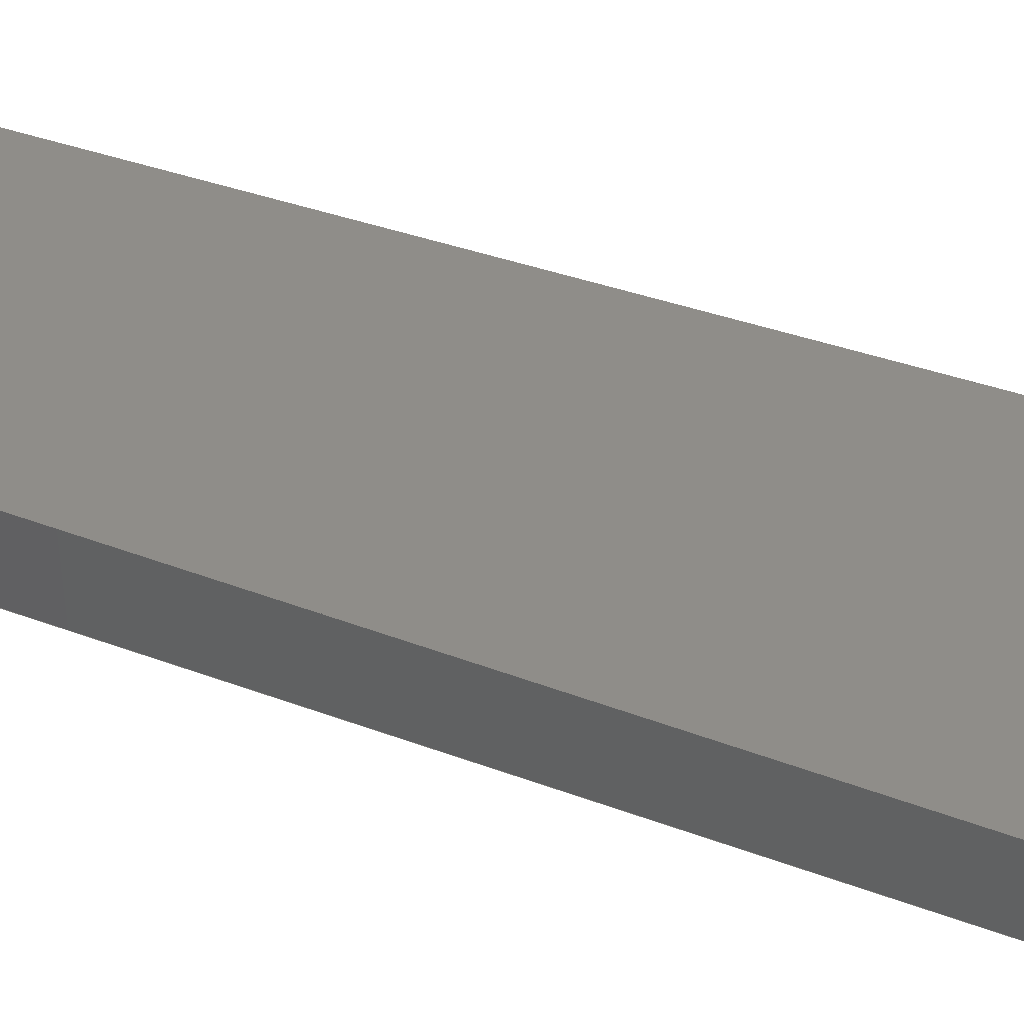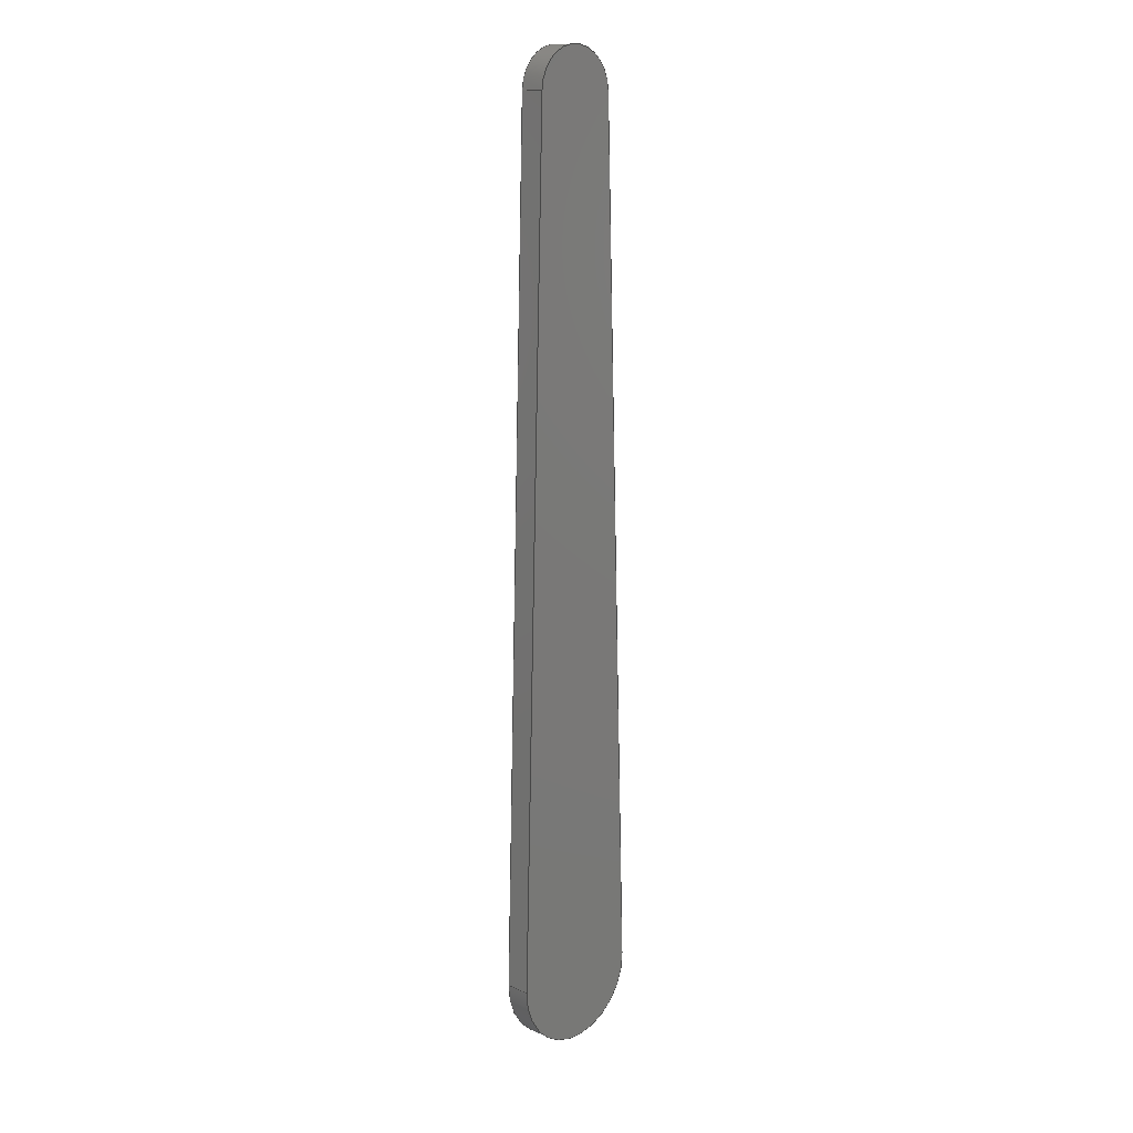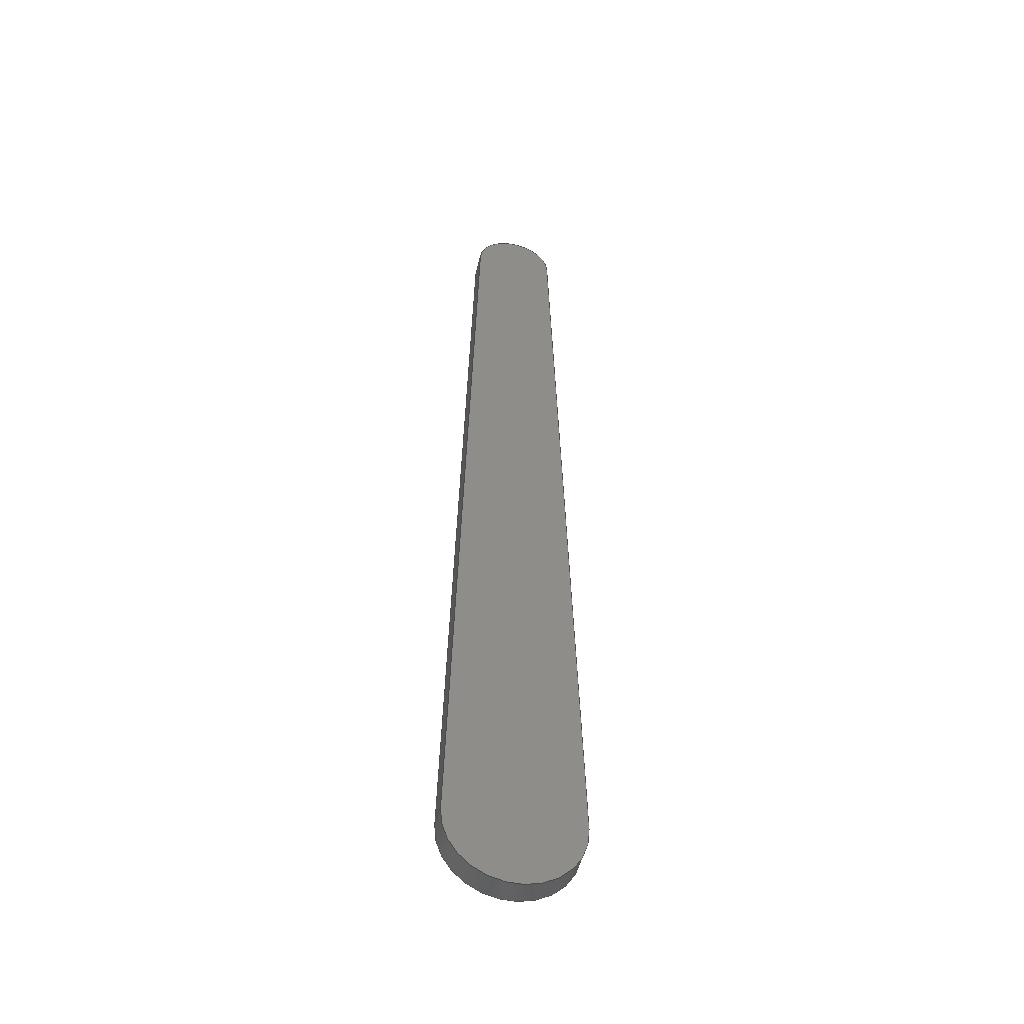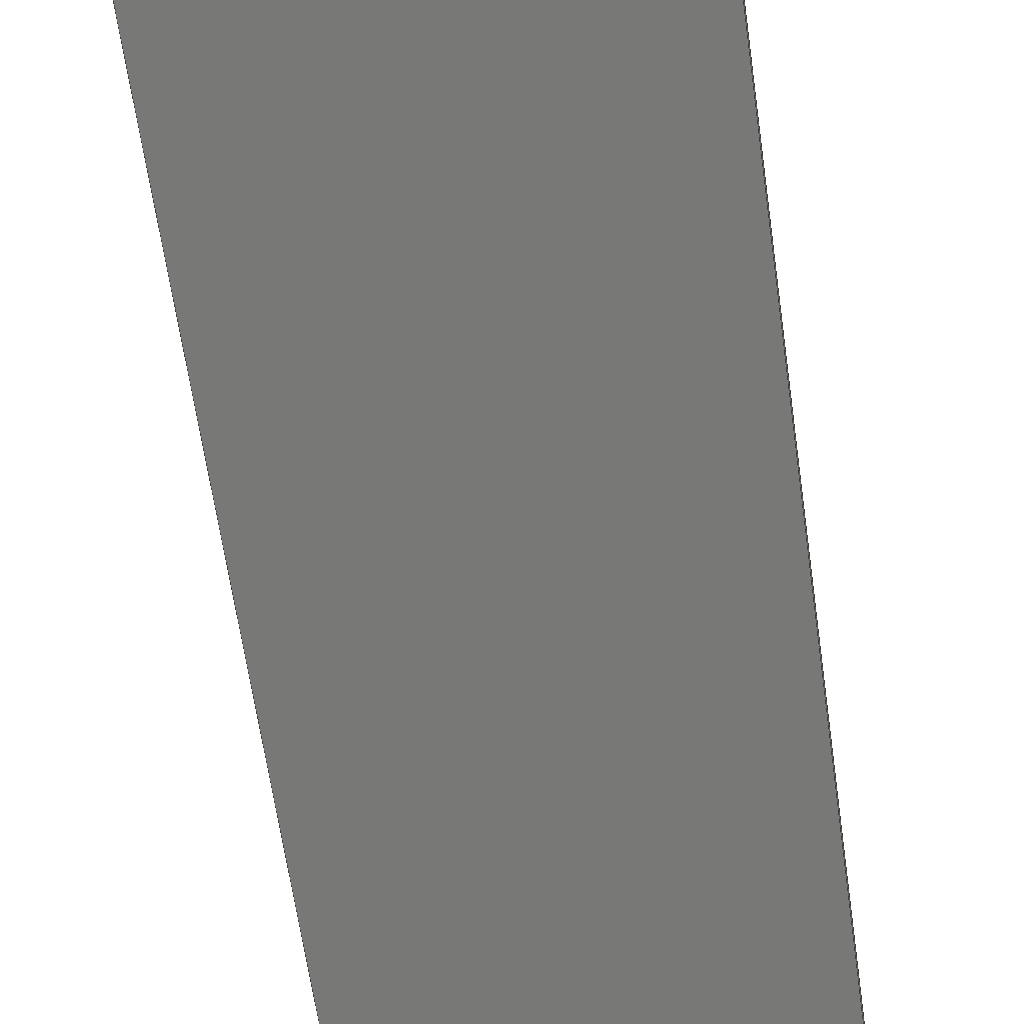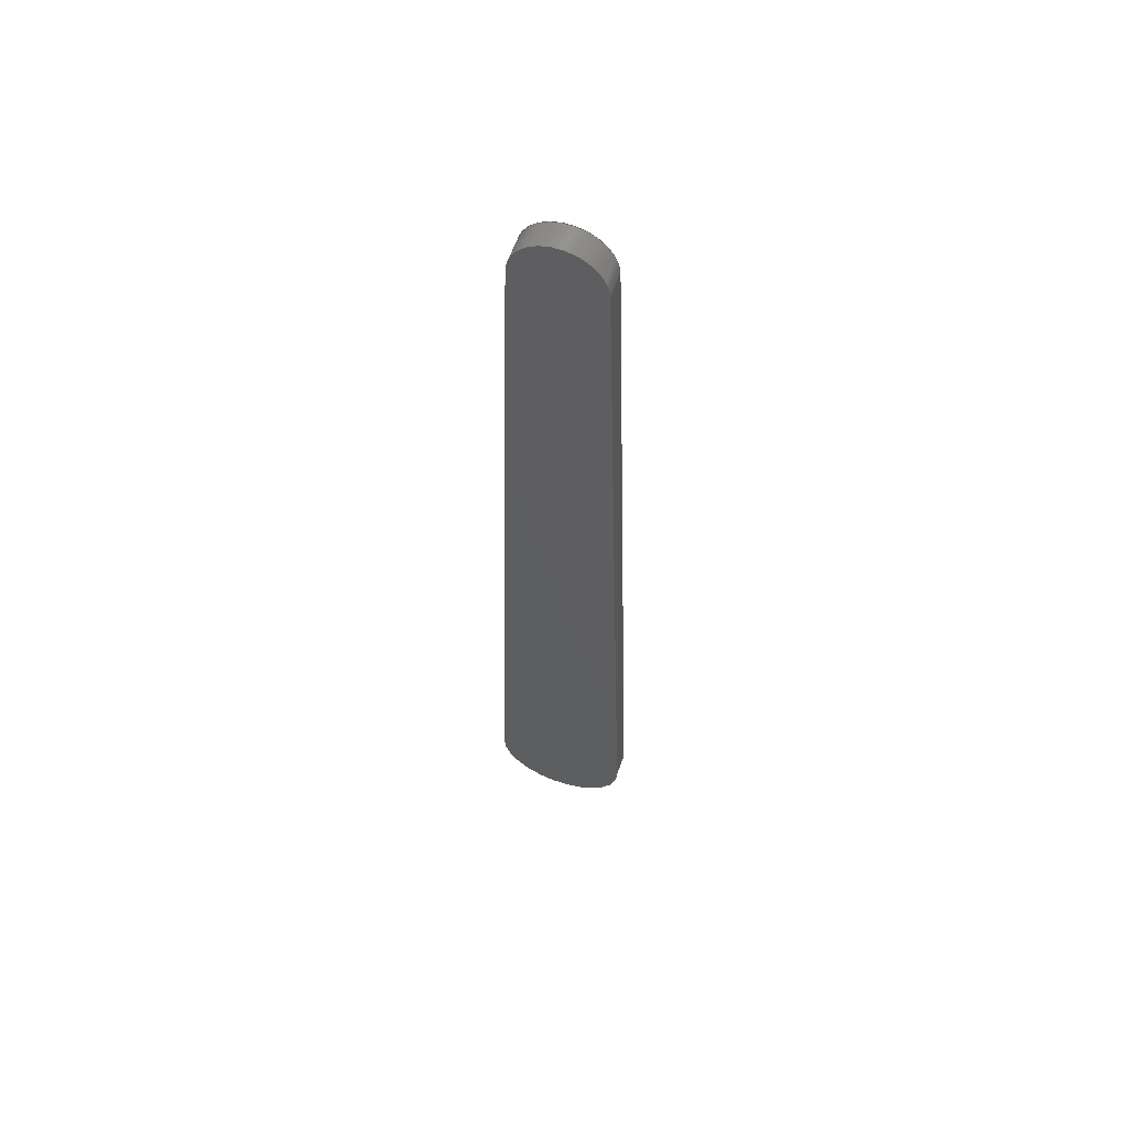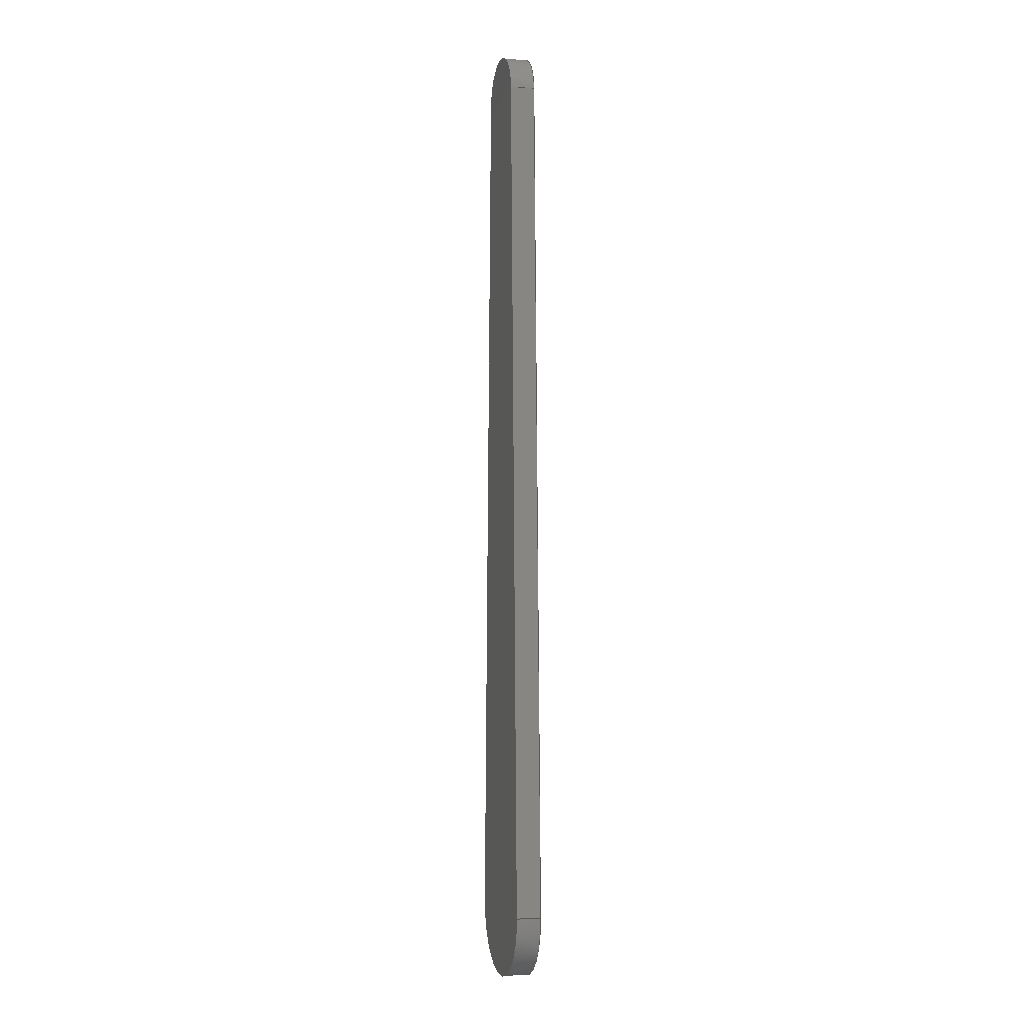
<metadata>
{"format":"step","ext":"step","renderer":"f3d","projection":"perspective","resolution":1024,"background":"white","views":[{"elev":41.1,"azim":-66.1,"up":"+Z"},{"elev":13.1,"azim":135.2,"up":"+Y"},{"elev":-47.6,"azim":167.0,"up":"+Y"},{"elev":-71.0,"azim":8.5,"up":"+Z"},{"elev":59.6,"azim":-161.2,"up":"+Y"},{"elev":-2.8,"azim":75.7,"up":"+Y"}]}
</metadata>
<code>
ISO-10303-21;
DATA;
#1=MECHANICAL_DESIGN_GEOMETRIC_PRESENTATION_REPRESENTATION('',(#4),#178);
#2=SHAPE_REPRESENTATION_RELATIONSHIP('SRR','None',#185,#3);
#3=ADVANCED_BREP_SHAPE_REPRESENTATION('',(#5),#177);
#4=STYLED_ITEM('',(#195),#5);
#5=MANIFOLD_SOLID_BREP('Body1',#94);
#6=CIRCLE('',#110,0.4);
#7=CIRCLE('',#111,0.4);
#8=CIRCLE('',#114,0.25);
#9=CIRCLE('',#115,0.25);
#10=CYLINDRICAL_SURFACE('',#109,0.4);
#11=CYLINDRICAL_SURFACE('',#113,0.25);
#12=FACE_OUTER_BOUND('',#18,.T.);
#13=FACE_OUTER_BOUND('',#19,.T.);
#14=FACE_OUTER_BOUND('',#20,.T.);
#15=FACE_OUTER_BOUND('',#21,.T.);
#16=FACE_OUTER_BOUND('',#22,.T.);
#17=FACE_OUTER_BOUND('',#23,.T.);
#18=EDGE_LOOP('',(#60,#61,#62,#63));
#19=EDGE_LOOP('',(#64,#65,#66,#67));
#20=EDGE_LOOP('',(#68,#69,#70,#71));
#21=EDGE_LOOP('',(#72,#73,#74,#75));
#22=EDGE_LOOP('',(#76,#77,#78,#79));
#23=EDGE_LOOP('',(#80,#81,#82,#83));
#24=LINE('',#152,#32);
#25=LINE('',#154,#33);
#26=LINE('',#156,#34);
#27=LINE('',#157,#35);
#28=LINE('',#163,#36);
#29=LINE('',#166,#37);
#30=LINE('',#168,#38);
#31=LINE('',#169,#39);
#32=VECTOR('',#122,1);
#33=VECTOR('',#123,1);
#34=VECTOR('',#124,1);
#35=VECTOR('',#125,1);
#36=VECTOR('',#132,1);
#37=VECTOR('',#135,1);
#38=VECTOR('',#136,1);
#39=VECTOR('',#137,1);
#40=VERTEX_POINT('',#150);
#41=VERTEX_POINT('',#151);
#42=VERTEX_POINT('',#153);
#43=VERTEX_POINT('',#155);
#44=VERTEX_POINT('',#159);
#45=VERTEX_POINT('',#161);
#46=VERTEX_POINT('',#165);
#47=VERTEX_POINT('',#167);
#48=EDGE_CURVE('',#40,#41,#24,.T.);
#49=EDGE_CURVE('',#40,#42,#25,.T.);
#50=EDGE_CURVE('',#43,#42,#26,.T.);
#51=EDGE_CURVE('',#41,#43,#27,.T.);
#52=EDGE_CURVE('',#44,#41,#6,.T.);
#53=EDGE_CURVE('',#45,#43,#7,.T.);
#54=EDGE_CURVE('',#44,#45,#28,.T.);
#55=EDGE_CURVE('',#46,#44,#29,.T.);
#56=EDGE_CURVE('',#47,#45,#30,.T.);
#57=EDGE_CURVE('',#46,#47,#31,.T.);
#58=EDGE_CURVE('',#40,#46,#8,.T.);
#59=EDGE_CURVE('',#42,#47,#9,.T.);
#60=ORIENTED_EDGE('',*,*,#48,.F.);
#61=ORIENTED_EDGE('',*,*,#49,.T.);
#62=ORIENTED_EDGE('',*,*,#50,.F.);
#63=ORIENTED_EDGE('',*,*,#51,.F.);
#64=ORIENTED_EDGE('',*,*,#52,.T.);
#65=ORIENTED_EDGE('',*,*,#51,.T.);
#66=ORIENTED_EDGE('',*,*,#53,.F.);
#67=ORIENTED_EDGE('',*,*,#54,.F.);
#68=ORIENTED_EDGE('',*,*,#55,.T.);
#69=ORIENTED_EDGE('',*,*,#54,.T.);
#70=ORIENTED_EDGE('',*,*,#56,.F.);
#71=ORIENTED_EDGE('',*,*,#57,.F.);
#72=ORIENTED_EDGE('',*,*,#58,.T.);
#73=ORIENTED_EDGE('',*,*,#57,.T.);
#74=ORIENTED_EDGE('',*,*,#59,.F.);
#75=ORIENTED_EDGE('',*,*,#49,.F.);
#76=ORIENTED_EDGE('',*,*,#59,.T.);
#77=ORIENTED_EDGE('',*,*,#56,.T.);
#78=ORIENTED_EDGE('',*,*,#53,.T.);
#79=ORIENTED_EDGE('',*,*,#50,.T.);
#80=ORIENTED_EDGE('',*,*,#58,.F.);
#81=ORIENTED_EDGE('',*,*,#48,.T.);
#82=ORIENTED_EDGE('',*,*,#52,.F.);
#83=ORIENTED_EDGE('',*,*,#55,.F.);
#84=PLANE('',#108);
#85=PLANE('',#112);
#86=PLANE('',#116);
#87=PLANE('',#117);
#88=ADVANCED_FACE('',(#12),#84,.T.);
#89=ADVANCED_FACE('',(#13),#10,.T.);
#90=ADVANCED_FACE('',(#14),#85,.T.);
#91=ADVANCED_FACE('',(#15),#11,.T.);
#92=ADVANCED_FACE('',(#16),#86,.T.);
#93=ADVANCED_FACE('',(#17),#87,.F.);
#94=CLOSED_SHELL('',(#88,#89,#90,#91,#92,#93));
#95=DERIVED_UNIT_ELEMENT(#97,1);
#96=DERIVED_UNIT_ELEMENT(#180,3);
#97=(
MASS_UNIT()
NAMED_UNIT(*)
SI_UNIT(.KILO.,.GRAM.)
);
#98=DERIVED_UNIT((#95,#96));
#99=MEASURE_REPRESENTATION_ITEM('density measure',
POSITIVE_RATIO_MEASURE(7850),#98);
#100=PROPERTY_DEFINITION_REPRESENTATION(#105,#102);
#101=PROPERTY_DEFINITION_REPRESENTATION(#106,#103);
#102=REPRESENTATION('material name',(#104),#177);
#103=REPRESENTATION('density',(#99),#177);
#104=DESCRIPTIVE_REPRESENTATION_ITEM('Steel','Steel');
#105=PROPERTY_DEFINITION('material property','material name',#187);
#106=PROPERTY_DEFINITION('material property','density of part',#187);
#107=AXIS2_PLACEMENT_3D('placement',#148,#118,#119);
#108=AXIS2_PLACEMENT_3D('',#149,#120,#121);
#109=AXIS2_PLACEMENT_3D('',#158,#126,#127);
#110=AXIS2_PLACEMENT_3D('',#160,#128,#129);
#111=AXIS2_PLACEMENT_3D('',#162,#130,#131);
#112=AXIS2_PLACEMENT_3D('',#164,#133,#134);
#113=AXIS2_PLACEMENT_3D('',#170,#138,#139);
#114=AXIS2_PLACEMENT_3D('',#171,#140,#141);
#115=AXIS2_PLACEMENT_3D('',#172,#142,#143);
#116=AXIS2_PLACEMENT_3D('',#173,#144,#145);
#117=AXIS2_PLACEMENT_3D('',#174,#146,#147);
#118=DIRECTION('axis',(0,0,1));
#119=DIRECTION('refdir',(1,0,0));
#120=DIRECTION('center_axis',(0.9996,0.02832,0));
#121=DIRECTION('ref_axis',(-0.02832,0.9996,0));
#122=DIRECTION('',(0.02832,-0.9996,0));
#123=DIRECTION('',(0,0,1));
#124=DIRECTION('',(-0.02832,0.9996,0));
#125=DIRECTION('',(0,0,1));
#126=DIRECTION('center_axis',(0,0,1));
#127=DIRECTION('ref_axis',(-0.001088,-1,0));
#128=DIRECTION('center_axis',(0,0,1));
#129=DIRECTION('ref_axis',(-0.9995,0.0305,0));
#130=DIRECTION('center_axis',(0,0,1));
#131=DIRECTION('ref_axis',(-0.9995,0.0305,0));
#132=DIRECTION('',(0,0,1));
#133=DIRECTION('center_axis',(-0.9995,0.0305,0));
#134=DIRECTION('ref_axis',(-0.0305,-0.9995,0));
#135=DIRECTION('',(-0.0305,-0.9995,0));
#136=DIRECTION('',(-0.0305,-0.9995,0));
#137=DIRECTION('',(0,0,1));
#138=DIRECTION('center_axis',(0,0,1));
#139=DIRECTION('ref_axis',(0.9996,0.02832,0));
#140=DIRECTION('center_axis',(0,0,1));
#141=DIRECTION('ref_axis',(0.9996,0.02832,0));
#142=DIRECTION('center_axis',(0,0,1));
#143=DIRECTION('ref_axis',(0.9996,0.02832,0));
#144=DIRECTION('center_axis',(0,0,1));
#145=DIRECTION('ref_axis',(1,0,0));
#146=DIRECTION('center_axis',(0,0,1));
#147=DIRECTION('ref_axis',(1,0,0));
#148=CARTESIAN_POINT('',(0,0,0));
#149=CARTESIAN_POINT('Origin',(0.3998,0.01133,0));
#150=CARTESIAN_POINT('',(0.2554,5.107,0));
#151=CARTESIAN_POINT('',(0.3998,0.01133,0));
#152=CARTESIAN_POINT('',(0.2554,5.107,0));
#153=CARTESIAN_POINT('',(0.2554,5.107,0.15));
#154=CARTESIAN_POINT('',(0.2554,5.107,0));
#155=CARTESIAN_POINT('',(0.3998,0.01133,0.15));
#156=CARTESIAN_POINT('',(0.2554,5.107,0.15));
#157=CARTESIAN_POINT('',(0.3998,0.01133,0));
#158=CARTESIAN_POINT('Origin',(0,0,0));
#159=CARTESIAN_POINT('',(-0.3998,0.0122,0));
#160=CARTESIAN_POINT('Origin',(0,0,0));
#161=CARTESIAN_POINT('',(-0.3998,0.0122,0.15));
#162=CARTESIAN_POINT('Origin',(0,0,0.15));
#163=CARTESIAN_POINT('',(-0.3998,0.0122,0));
#164=CARTESIAN_POINT('Origin',(-0.2443,5.108,0));
#165=CARTESIAN_POINT('',(-0.2443,5.108,0));
#166=CARTESIAN_POINT('',(-0.2443,5.108,0));
#167=CARTESIAN_POINT('',(-0.2443,5.108,0.15));
#168=CARTESIAN_POINT('',(-0.2443,5.108,0.15));
#169=CARTESIAN_POINT('',(-0.2443,5.108,0));
#170=CARTESIAN_POINT('Origin',(0.005548,5.1,0));
#171=CARTESIAN_POINT('Origin',(0.005548,5.1,0));
#172=CARTESIAN_POINT('Origin',(0.005548,5.1,0.15));
#173=CARTESIAN_POINT('Origin',(0,2.475,0.15));
#174=CARTESIAN_POINT('Origin',(0,2.475,0));
#175=UNCERTAINTY_MEASURE_WITH_UNIT(LENGTH_MEASURE(0.001),#179,
'DISTANCE_ACCURACY_VALUE',
'Maximum model space distance between geometric entities at asserted c
onnectivities');
#176=UNCERTAINTY_MEASURE_WITH_UNIT(LENGTH_MEASURE(0.001),#179,
'DISTANCE_ACCURACY_VALUE',
'Maximum model space distance between geometric entities at asserted c
onnectivities');
#177=(
GEOMETRIC_REPRESENTATION_CONTEXT(3)
GLOBAL_UNCERTAINTY_ASSIGNED_CONTEXT((#175))
GLOBAL_UNIT_ASSIGNED_CONTEXT((#179,#181,#182))
REPRESENTATION_CONTEXT('','3D')
);
#178=(
GEOMETRIC_REPRESENTATION_CONTEXT(3)
GLOBAL_UNCERTAINTY_ASSIGNED_CONTEXT((#176))
GLOBAL_UNIT_ASSIGNED_CONTEXT((#179,#181,#182))
REPRESENTATION_CONTEXT('','3D')
);
#179=(
LENGTH_UNIT()
NAMED_UNIT(*)
SI_UNIT(.CENTI.,.METRE.)
);
#180=(
LENGTH_UNIT()
NAMED_UNIT(*)
SI_UNIT($,.METRE.)
);
#181=(
NAMED_UNIT(*)
PLANE_ANGLE_UNIT()
SI_UNIT($,.RADIAN.)
);
#182=(
NAMED_UNIT(*)
SI_UNIT($,.STERADIAN.)
SOLID_ANGLE_UNIT()
);
#183=SHAPE_DEFINITION_REPRESENTATION(#184,#185);
#184=PRODUCT_DEFINITION_SHAPE('',$,#187);
#185=SHAPE_REPRESENTATION('',(#107),#177);
#186=PRODUCT_DEFINITION_CONTEXT('part definition',#191,'design');
#187=PRODUCT_DEFINITION('17','17 v0',#188,#186);
#188=PRODUCT_DEFINITION_FORMATION('',$,#193);
#189=PRODUCT_RELATED_PRODUCT_CATEGORY('17 v0','17 v0',(#193));
#190=APPLICATION_PROTOCOL_DEFINITION('international standard',
'automotive_design',2009,#191);
#191=APPLICATION_CONTEXT(
'Core Data for Automotive Mechanical Design Process');
#192=PRODUCT_CONTEXT('part definition',#191,'mechanical');
#193=PRODUCT('17','17 v0',$,(#192));
#194=PRESENTATION_STYLE_ASSIGNMENT((#196));
#195=PRESENTATION_STYLE_ASSIGNMENT((#197));
#196=SURFACE_STYLE_USAGE(.BOTH.,#198);
#197=SURFACE_STYLE_USAGE(.BOTH.,#199);
#198=SURFACE_SIDE_STYLE('',(#200));
#199=SURFACE_SIDE_STYLE('',(#201));
#200=SURFACE_STYLE_FILL_AREA(#202);
#201=SURFACE_STYLE_FILL_AREA(#203);
#202=FILL_AREA_STYLE('Steel - Satin',(#204));
#203=FILL_AREA_STYLE('Brass - Polished',(#205));
#204=FILL_AREA_STYLE_COLOUR('Steel - Satin',#206);
#205=FILL_AREA_STYLE_COLOUR('Brass - Polished',#207);
#206=COLOUR_RGB('Steel - Satin',0.6275,0.6275,0.6275);
#207=COLOUR_RGB('Brass - Polished',0.9529,0.7961,
0.4863);
ENDSEC;
END-ISO-10303-21;

</code>
